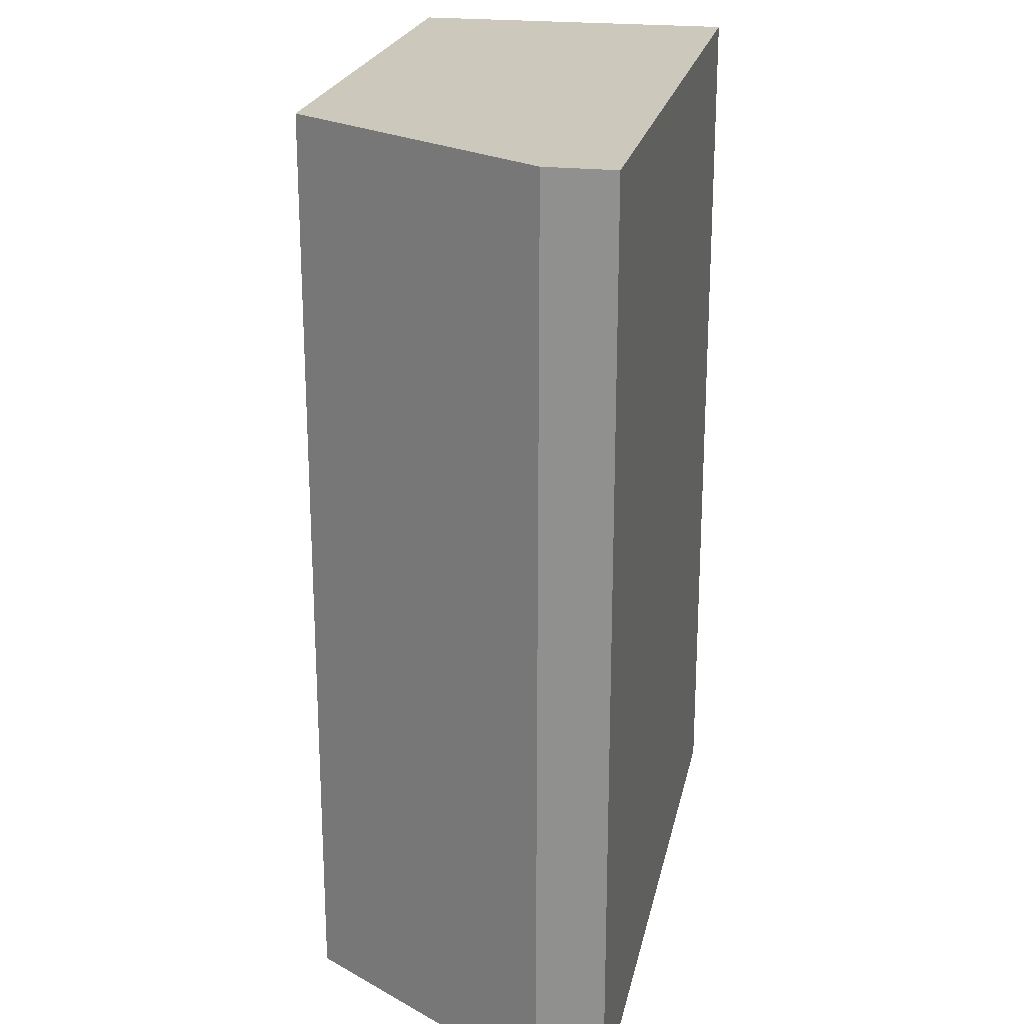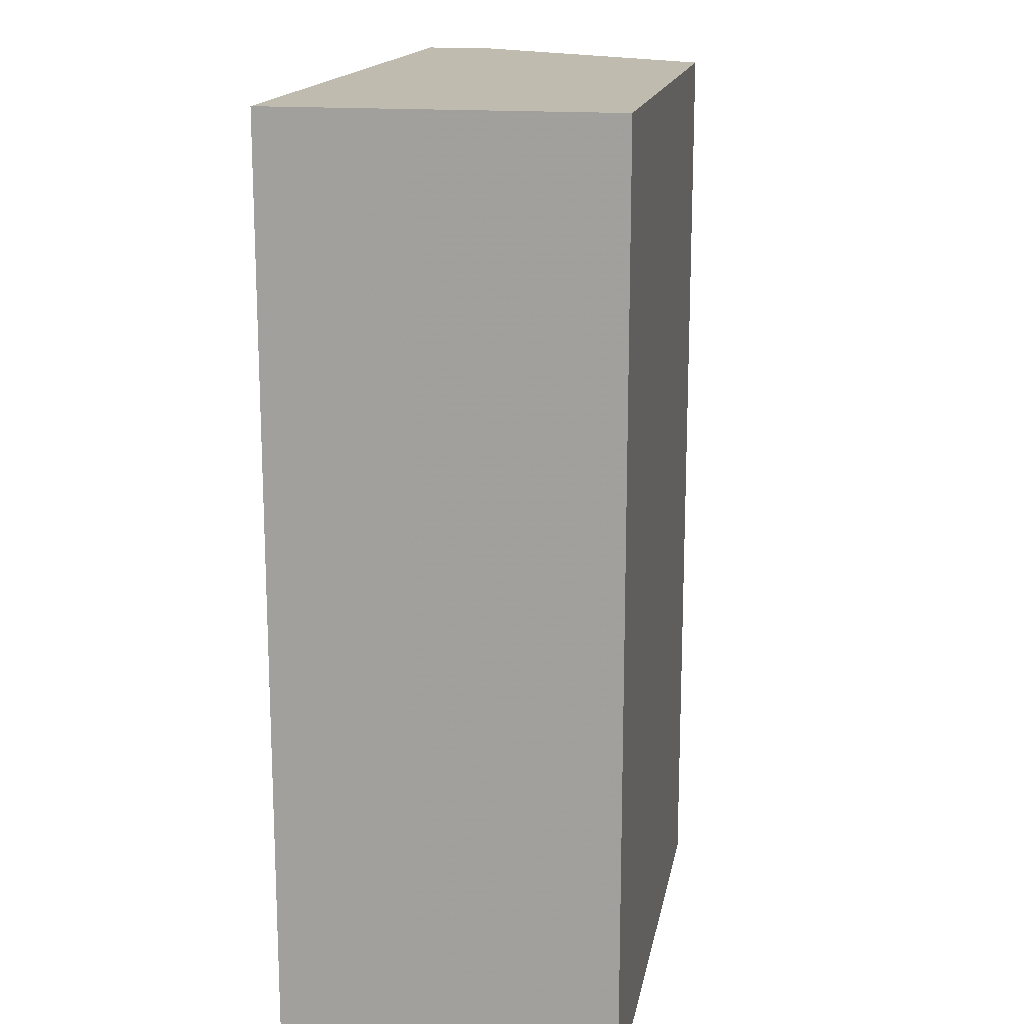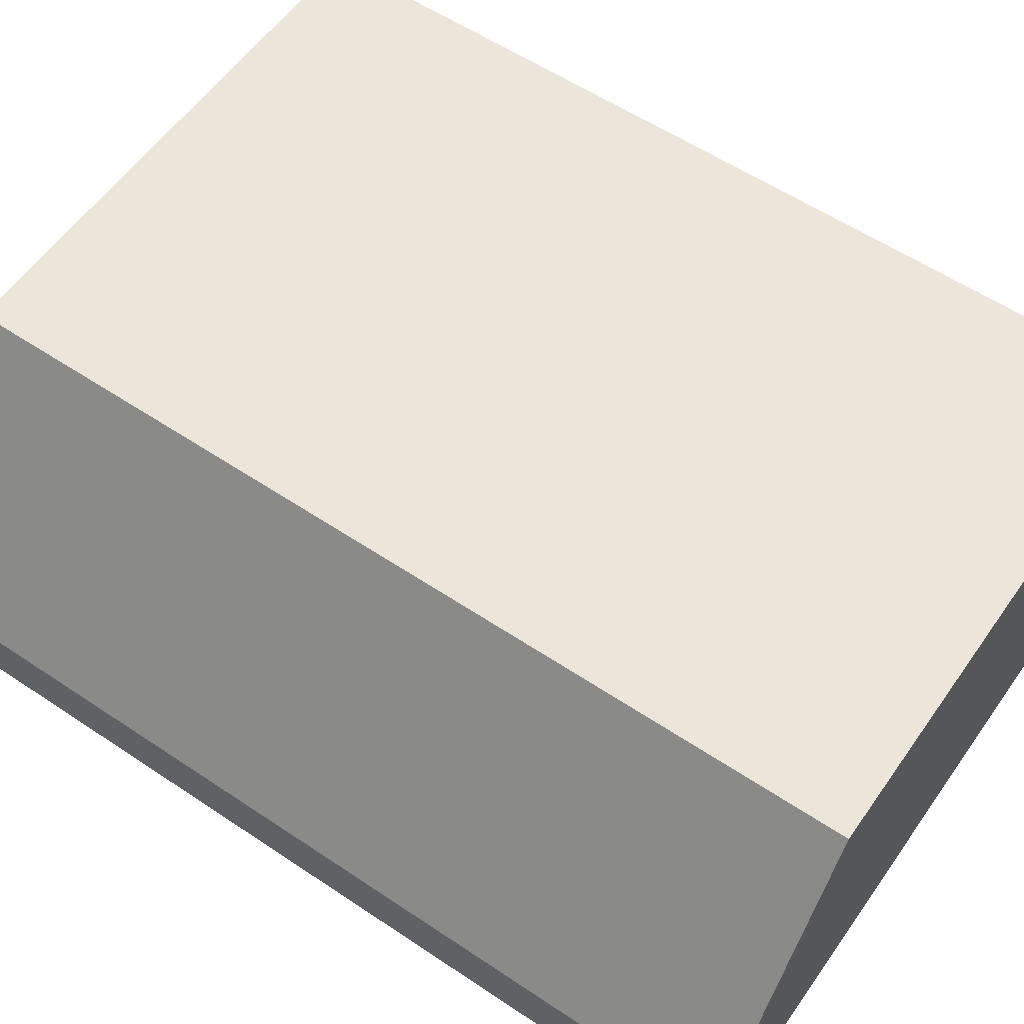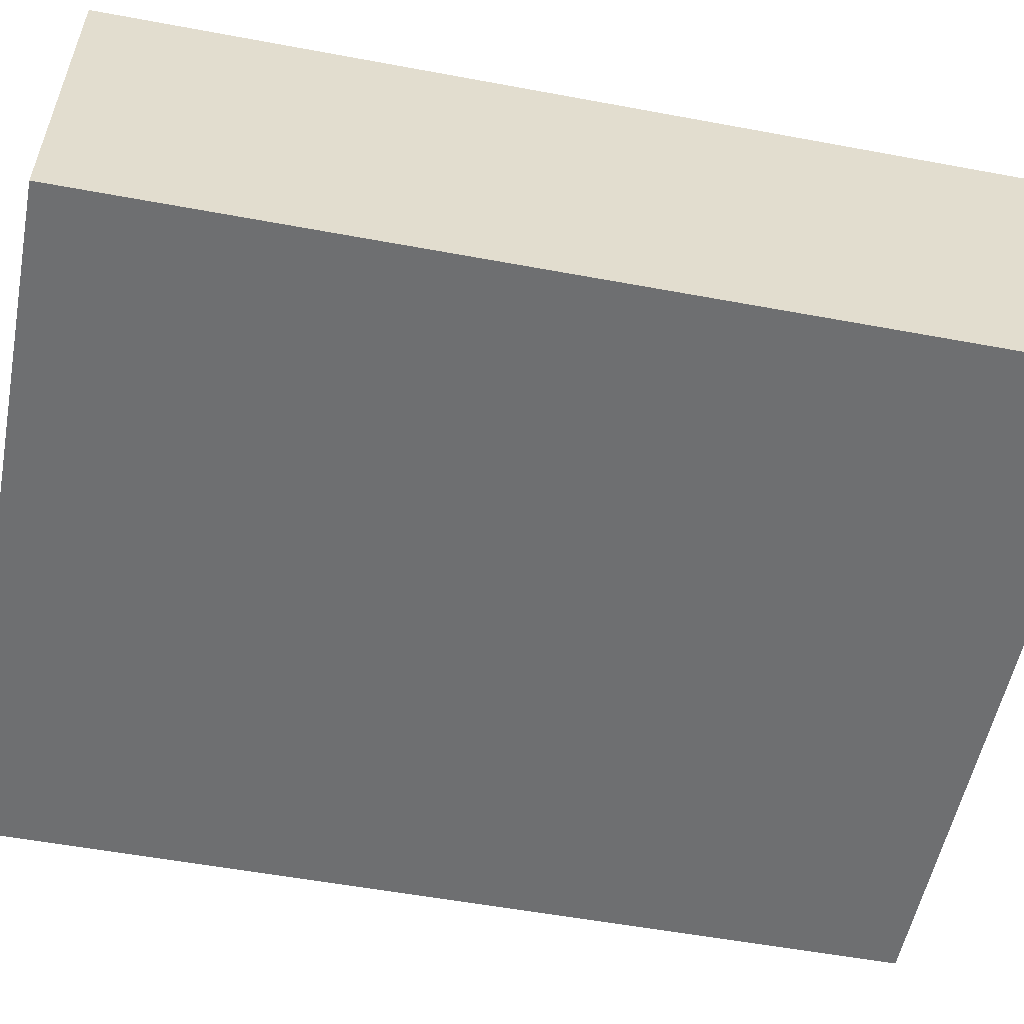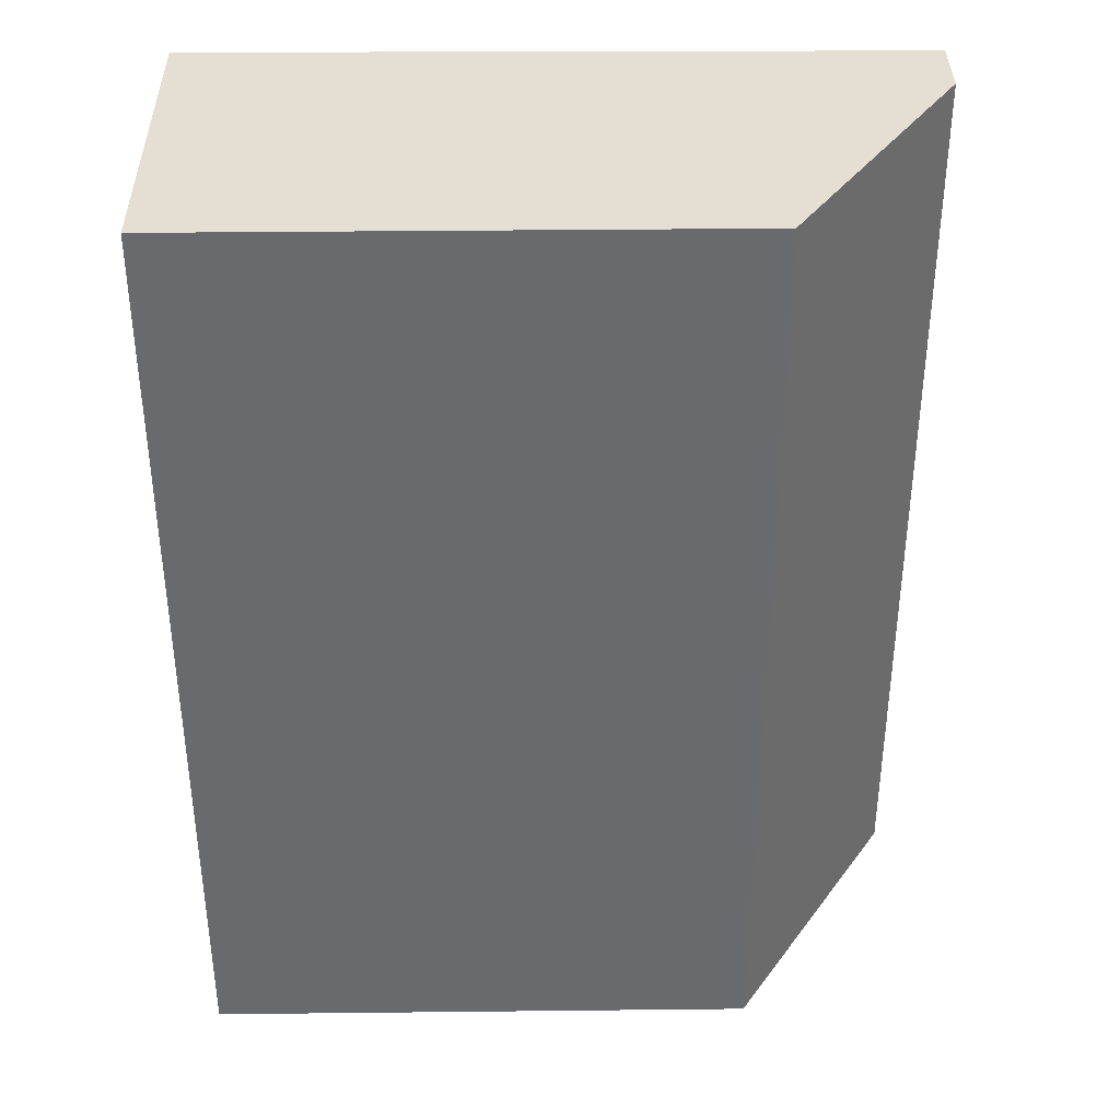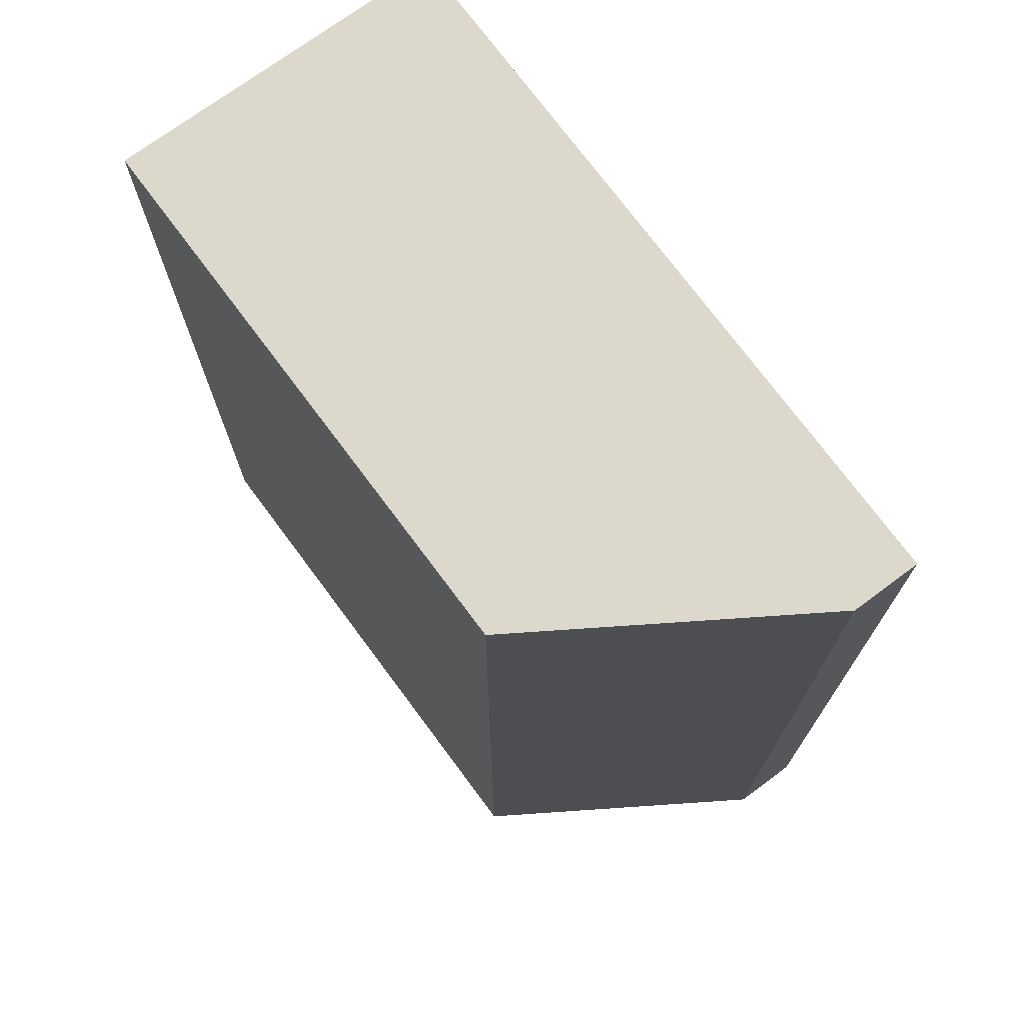
<metadata>
{"format":"obj","ext":"obj","renderer":"f3d","projection":"perspective","resolution":1024,"background":"white","views":[{"elev":22.1,"azim":-78.9,"up":"+Z"},{"elev":16.1,"azim":100.2,"up":"+Z"},{"elev":57.6,"azim":-55.2,"up":"+Y"},{"elev":-55.1,"azim":78.9,"up":"+Y"},{"elev":37.1,"azim":179.2,"up":"+Z"},{"elev":72.7,"azim":-126.6,"up":"+Z"}]}
</metadata>
<code>
v 0.0446 0.0003361 0.0257
v 0.0446 -0.004587 0.0257
v 0.0446 0.0003361 0.01216
v 0.0366 0.0003361 0.01216
v 0.03414 -0.0035 0.0257
v 0.0446 -0.004587 0.01216
v 0.0366 0.0003361 0.0257
v 0.03414 -0.0045 0.01216
v 0.03414 -0.0035 0.01216
v 0.03414 -0.0045 0.0257
f 1 2 3
f 1 3 4
f 5 2 1
f 6 3 2
f 7 5 1
f 7 1 4
f 7 4 5
f 8 6 2
f 9 8 5
f 9 5 4
f 9 4 3
f 9 3 6
f 9 6 8
f 10 8 2
f 10 2 5
f 10 5 8

</code>
